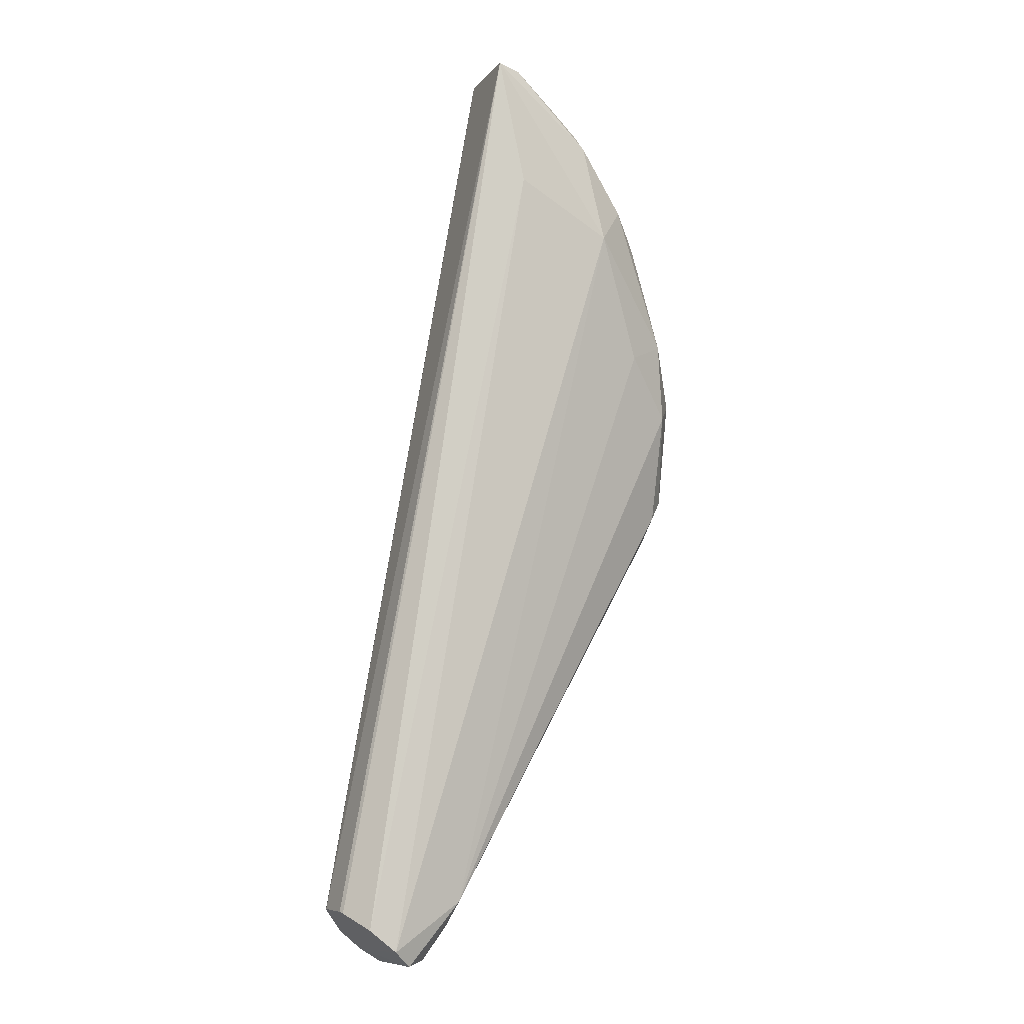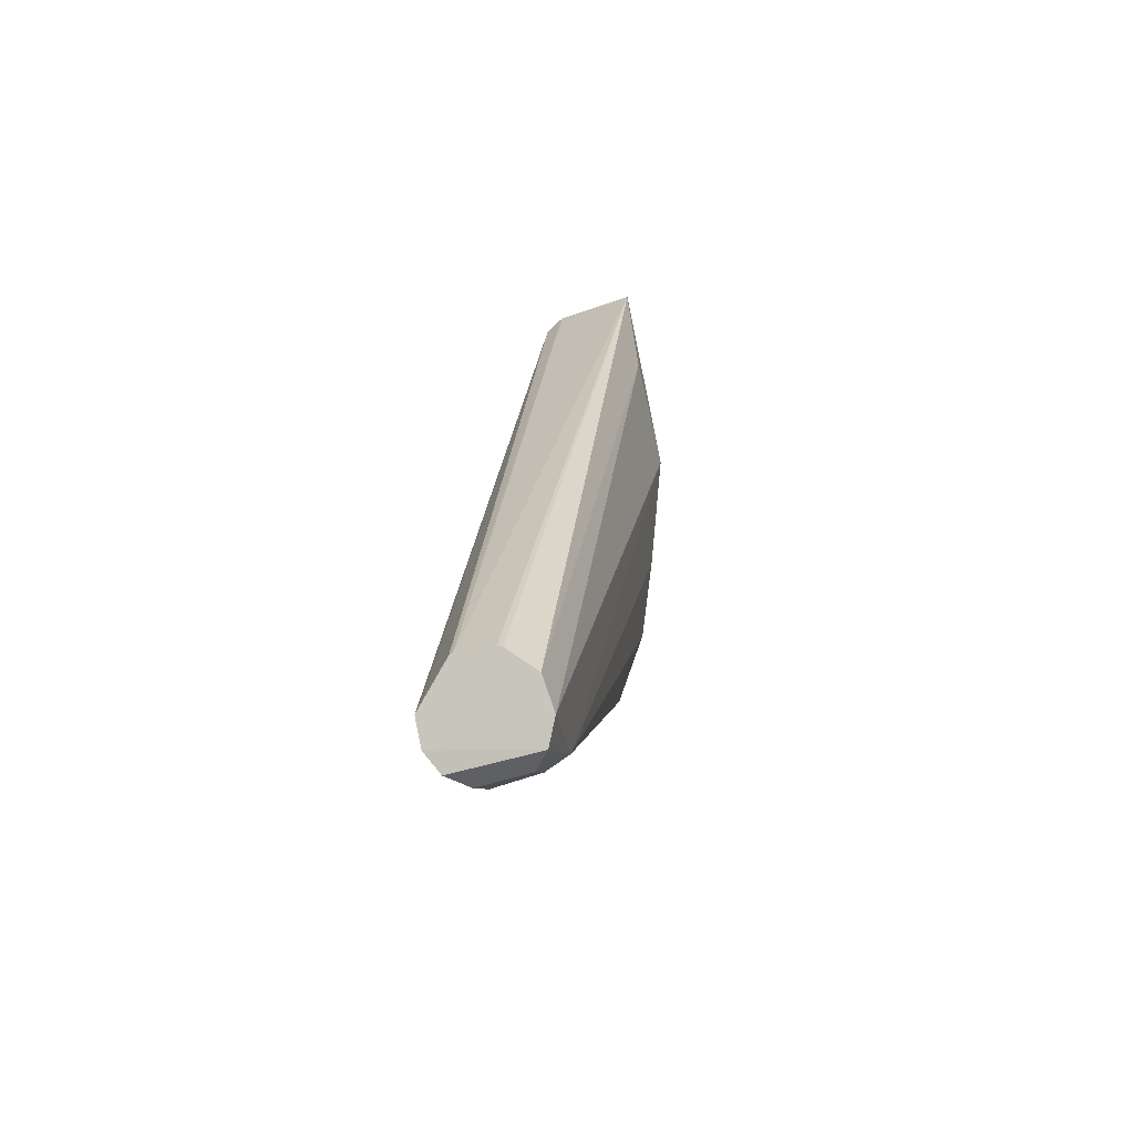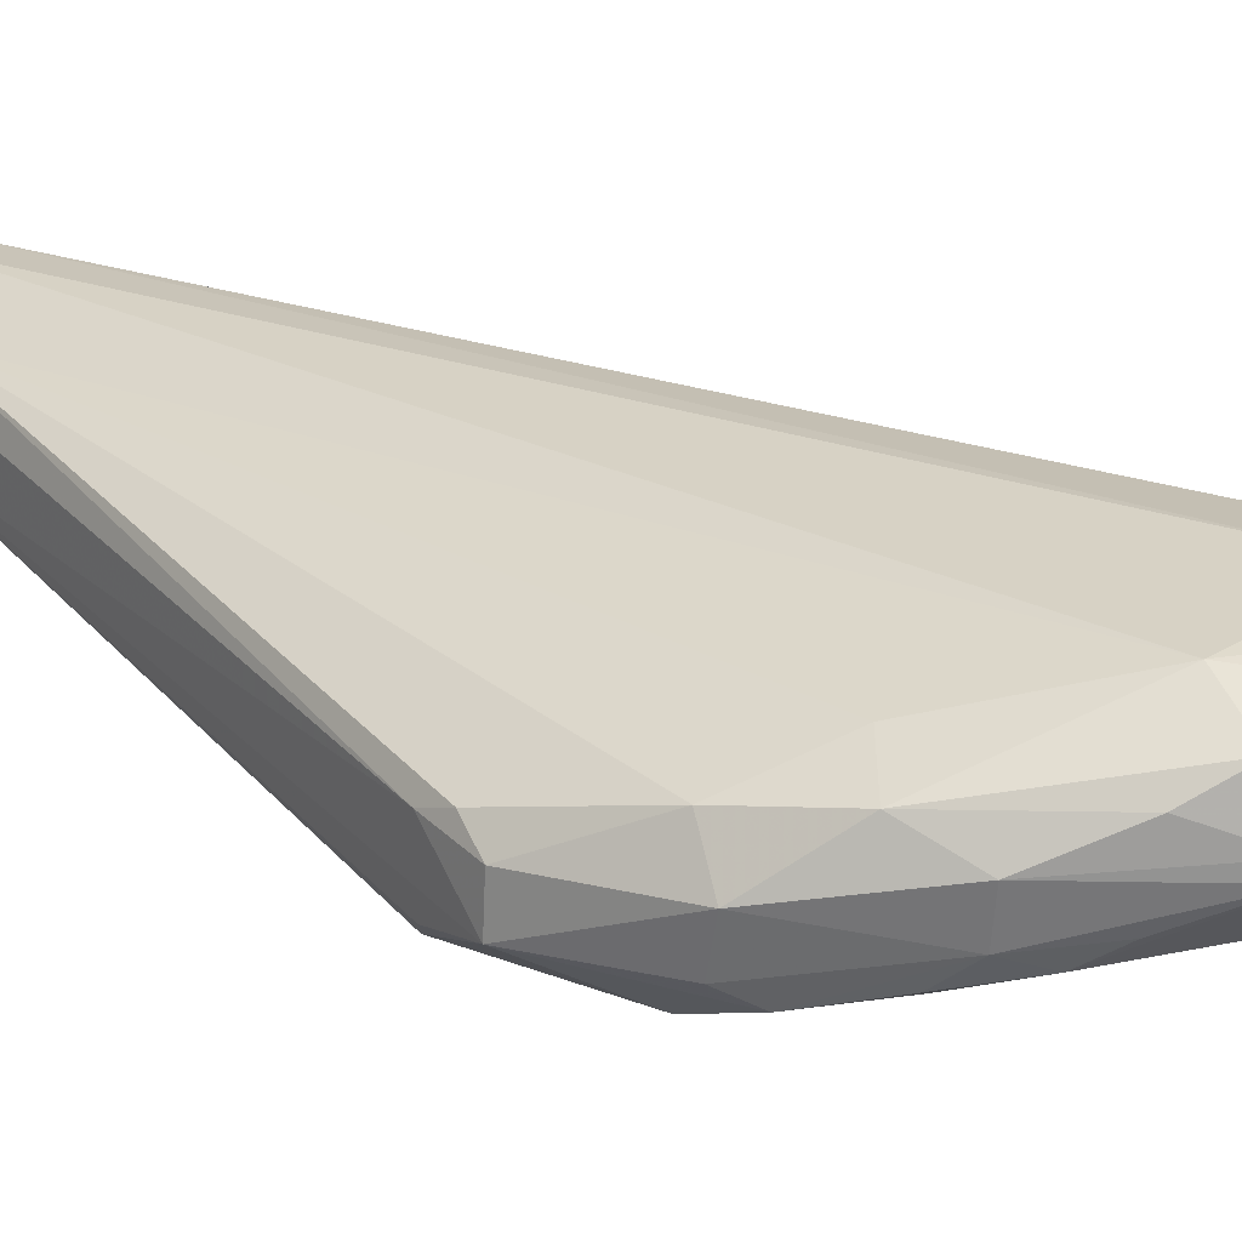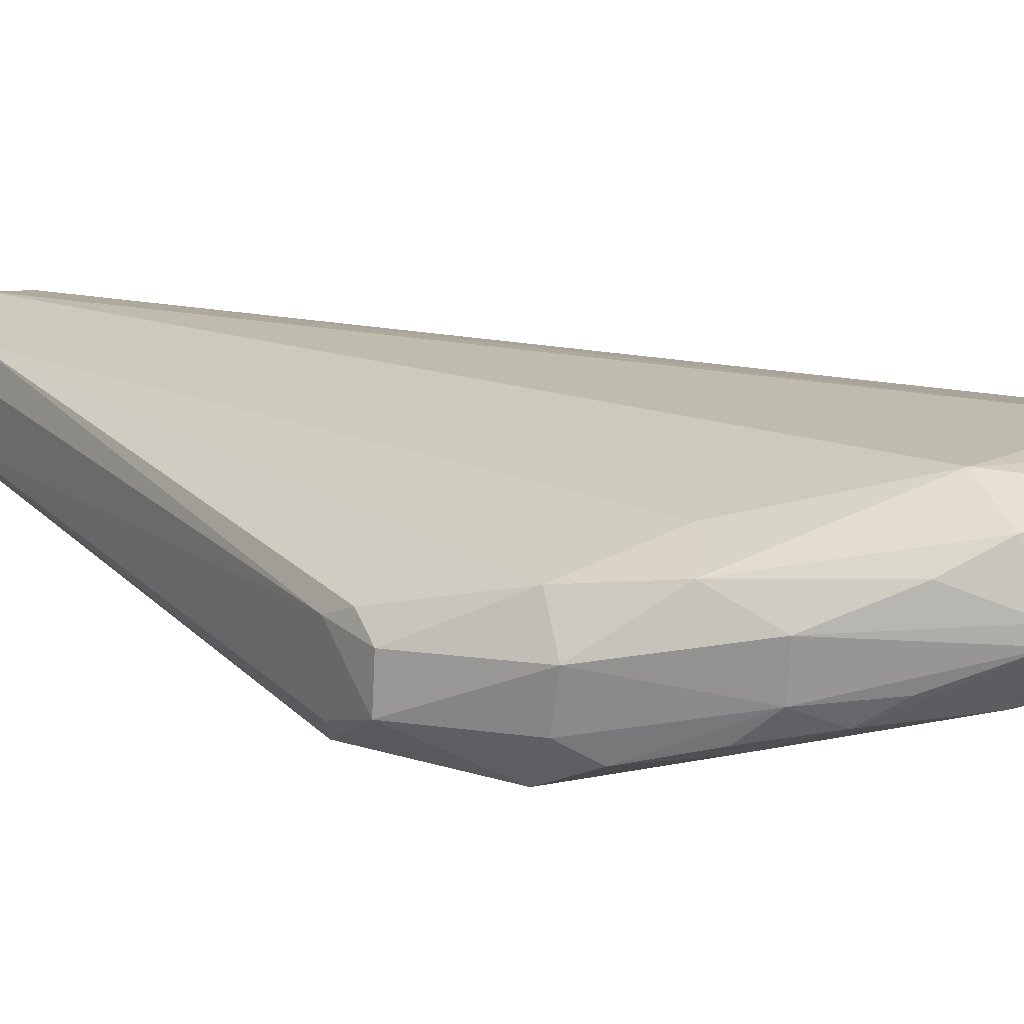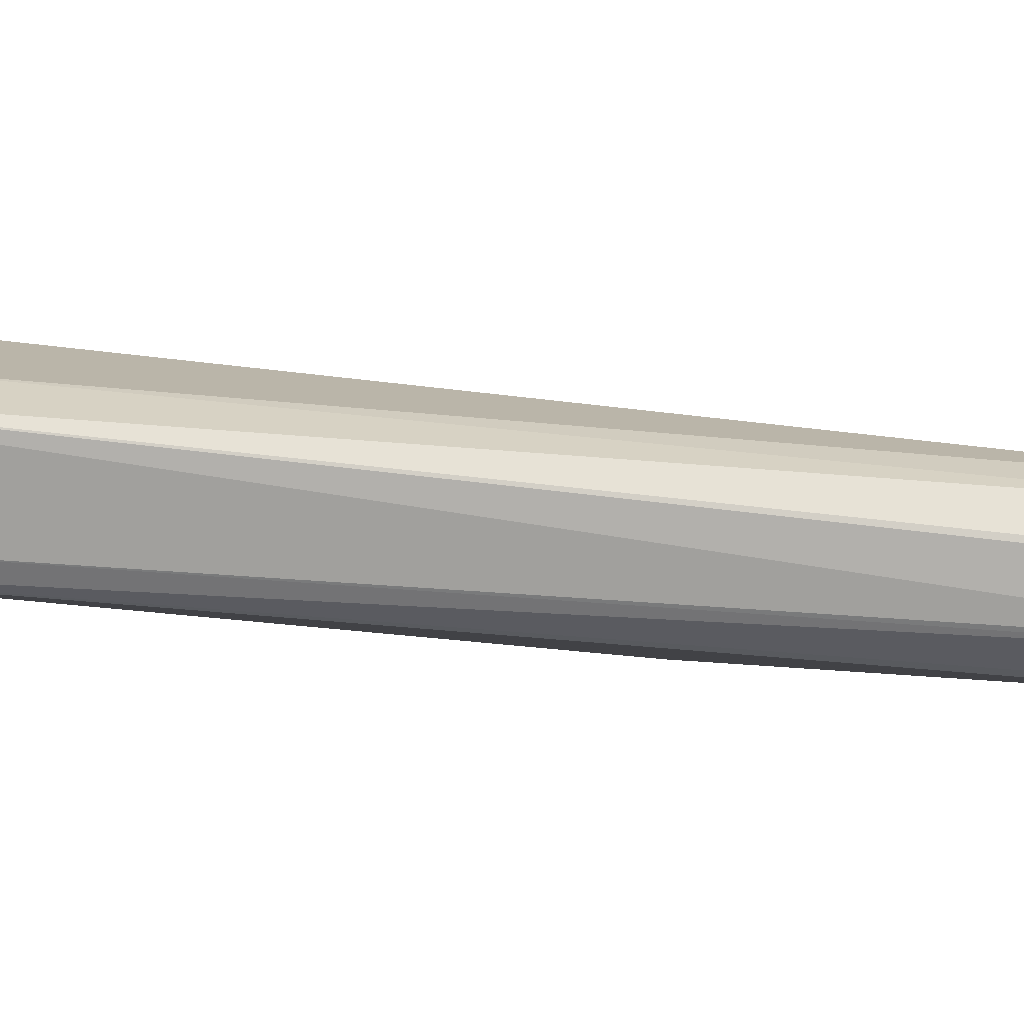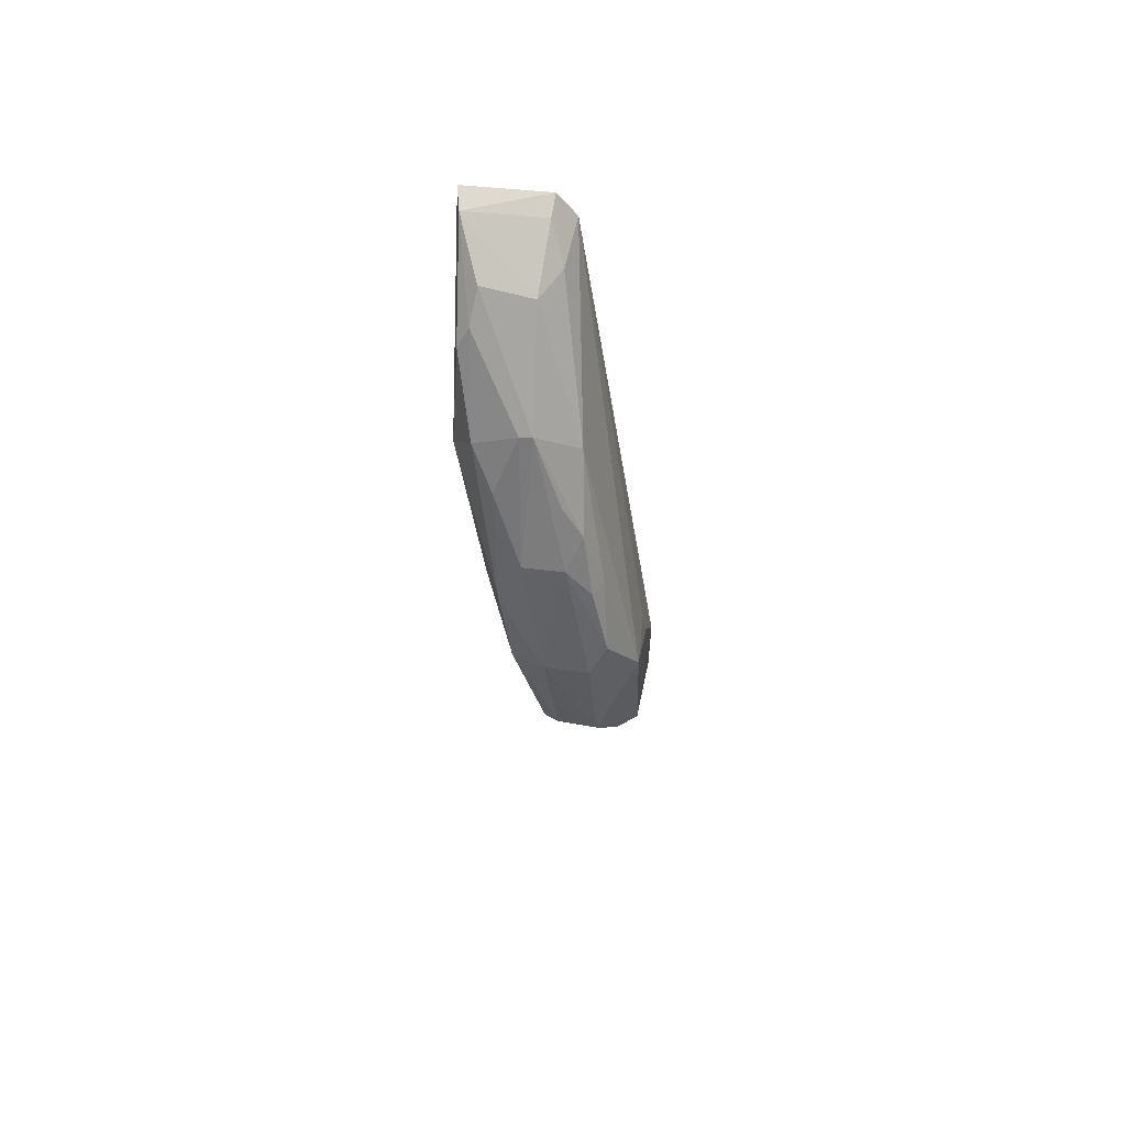
<metadata>
{"format":"obj","ext":"obj","renderer":"f3d","projection":"perspective","resolution":1024,"background":"white","views":[{"elev":-11.1,"azim":157.1,"up":"+Z"},{"elev":-59.1,"azim":109.4,"up":"+Z"},{"elev":28.0,"azim":-64.5,"up":"+Y"},{"elev":16.6,"azim":-60.6,"up":"+Y"},{"elev":16.3,"azim":86.2,"up":"+Y"},{"elev":57.9,"azim":-83.0,"up":"+Z"}]}
</metadata>
<code>
o ./meshes/vascular_part0-export057
v -0.03188 0.03876 0.2535
v -0.03191 0.0375 0.2535
v -0.02969 0.03695 0.2396
v -0.03079 0.03776 0.2387
v -0.03569 0.03646 0.2465
v -0.03009 0.03792 0.2392
v -0.03433 0.0375 0.2516
v -0.03464 0.03814 0.2488
v -0.0334 0.03587 0.2456
v -0.02974 0.03748 0.2395
v -0.03047 0.03628 0.2389
v -0.03518 0.03594 0.2477
v -0.03303 0.03835 0.2529
v -0.03539 0.03725 0.2462
v -0.03384 0.03864 0.2507
v -0.03573 0.03721 0.2482
v -0.02977 0.03755 0.2395
v -0.0305 0.03796 0.2389
v -0.03013 0.03631 0.2392
v -0.03154 0.03672 0.2393
v -0.03413 0.03688 0.2512
v -0.03194 0.03721 0.2532
v -0.03499 0.03592 0.2457
v -0.03312 0.03759 0.2529
v -0.03224 0.03868 0.2534
v -0.03427 0.03831 0.2513
v -0.03568 0.03659 0.2481
v -0.03564 0.03703 0.2465
v -0.03539 0.0377 0.2479
v -0.03162 0.03775 0.2397
v -0.03231 0.03877 0.2515
v -0.0326 0.03591 0.2431
v -0.03111 0.03669 0.2388
v -0.03442 0.0359 0.2473
v -0.03294 0.03589 0.2448
v -0.0297 0.03689 0.2396
v -0.03528 0.0362 0.2458
v -0.03264 0.03731 0.2529
v -0.0335 0.03858 0.2522
v -0.03222 0.03752 0.2534
v -0.0352 0.03756 0.2499
v -0.03549 0.03637 0.2485
v -0.03527 0.03709 0.2458
v -0.03523 0.03789 0.2491
v -0.03111 0.03749 0.2388
v -0.03321 0.03597 0.2433
v -0.03076 0.03644 0.2387
v -0.03442 0.03596 0.2477
v -0.03009 0.03643 0.2396
v -0.03338 0.03842 0.2525
v -0.03468 0.03799 0.2508
v -0.03517 0.03698 0.2498
v -0.035 0.03647 0.2494
v -0.03151 0.03745 0.2393
v -0.03118 0.03644 0.2392
v -0.03432 0.03768 0.2516
v -0.03486 0.03678 0.2502
v -0.03473 0.03708 0.2507
v -0.03522 0.03661 0.2494
f 1 2 3
f 10 1 3
f 17 6 1
f 17 1 10
f 17 10 3
f 17 3 6
f 18 11 4
f 18 6 11
f 19 11 6
f 19 6 3
f 22 21 12
f 23 12 5
f 24 13 7
f 24 7 21
f 25 2 1
f 25 13 24
f 27 16 5
f 28 5 16
f 29 28 16
f 29 14 28
f 30 8 15
f 30 15 18
f 30 29 8
f 30 18 4
f 30 14 29
f 31 18 15
f 31 15 1
f 31 1 6
f 31 6 18
f 32 11 19
f 32 9 23
f 34 9 22
f 34 23 9
f 34 12 23
f 35 22 9
f 35 19 22
f 35 32 19
f 35 9 32
f 36 19 3
f 36 3 2
f 36 2 22
f 37 23 5
f 37 5 20
f 37 20 23
f 38 22 2
f 38 24 21
f 38 21 22
f 39 25 1
f 39 1 15
f 39 15 26
f 40 25 24
f 40 2 25
f 40 38 2
f 40 24 38
f 42 27 5
f 42 5 12
f 43 20 5
f 43 5 28
f 43 28 14
f 43 14 30
f 44 26 15
f 44 15 8
f 44 8 29
f 44 29 16
f 44 16 41
f 45 30 4
f 45 33 20
f 46 32 23
f 46 11 32
f 47 4 11
f 47 45 4
f 47 33 45
f 48 34 22
f 48 22 12
f 48 12 34
f 49 36 22
f 49 22 19
f 49 19 36
f 50 13 25
f 50 25 39
f 50 39 26
f 51 44 41
f 51 26 44
f 52 41 16
f 52 16 27
f 52 27 42
f 52 7 41
f 53 42 12
f 53 12 21
f 54 43 30
f 54 20 43
f 54 45 20
f 54 30 45
f 55 23 20
f 55 20 33
f 55 33 47
f 55 46 23
f 55 47 11
f 55 11 46
f 56 50 26
f 56 7 13
f 56 13 50
f 56 26 51
f 56 51 41
f 56 41 7
f 57 21 7
f 57 53 21
f 58 57 7
f 58 7 52
f 58 52 57
f 59 57 52
f 59 52 42
f 59 42 53
f 59 53 57

</code>
